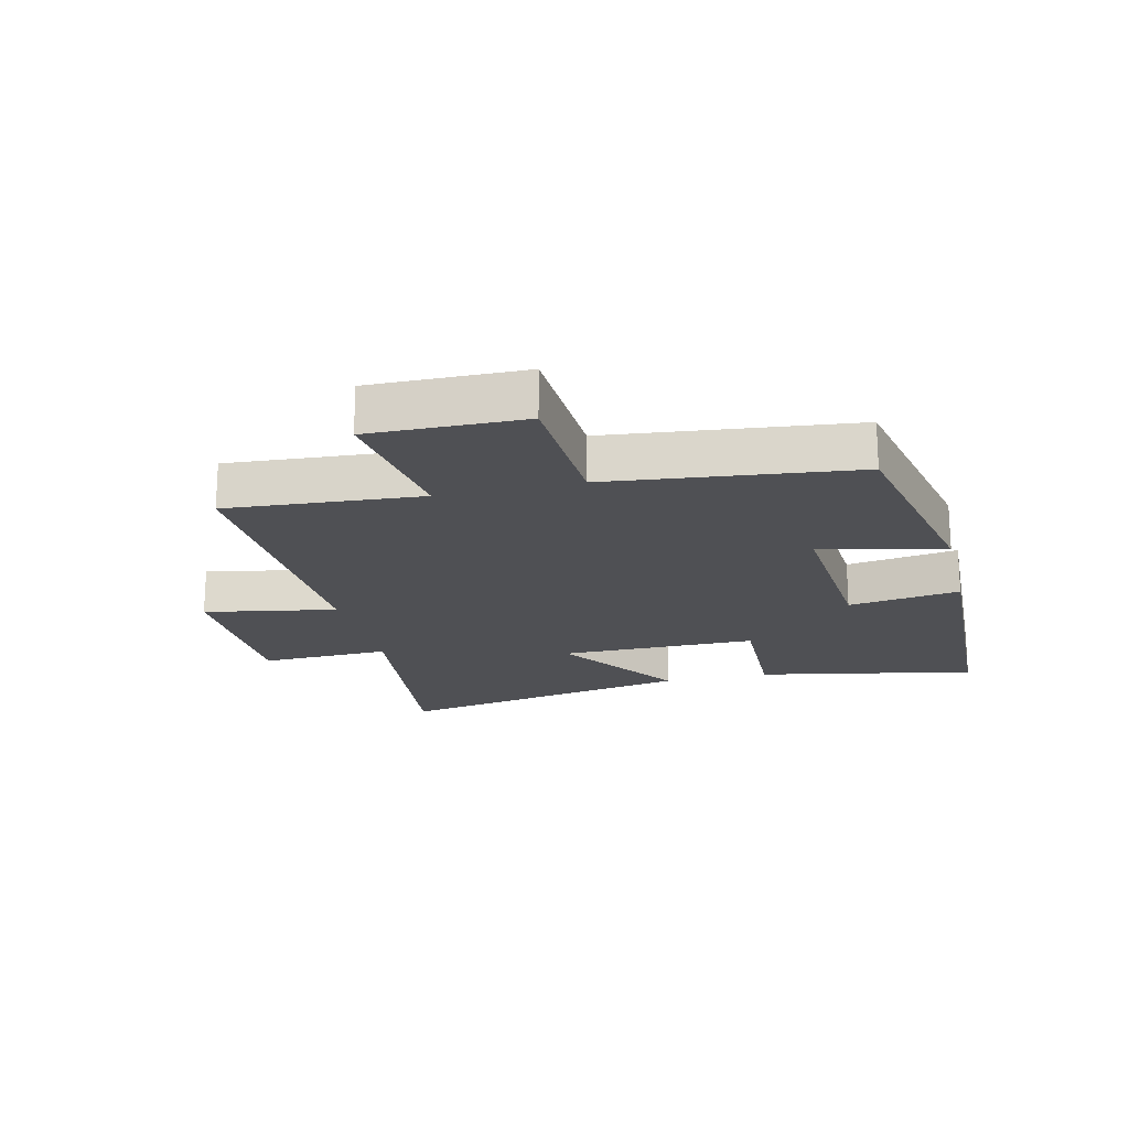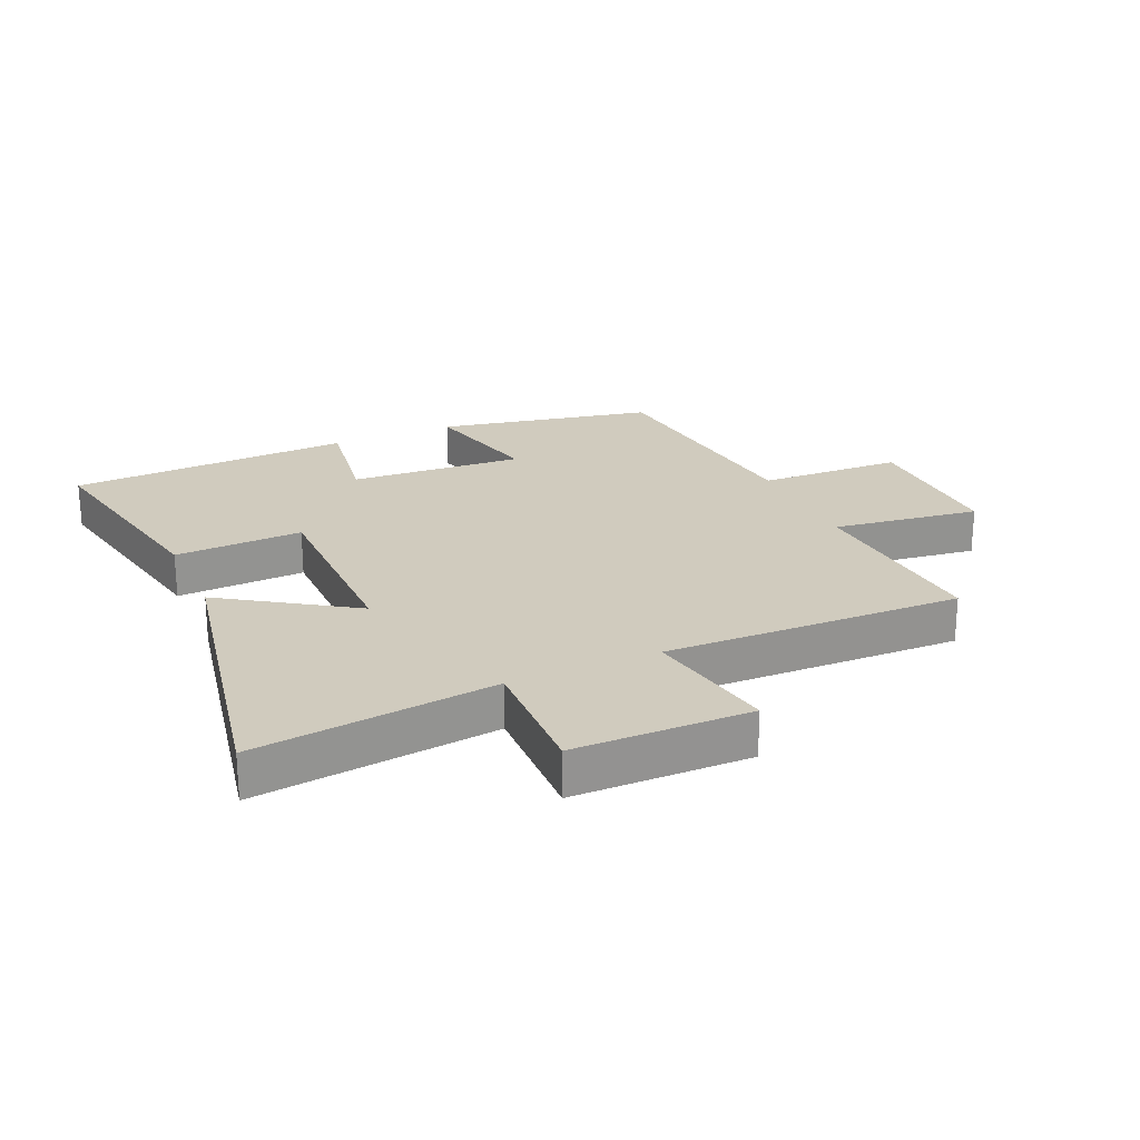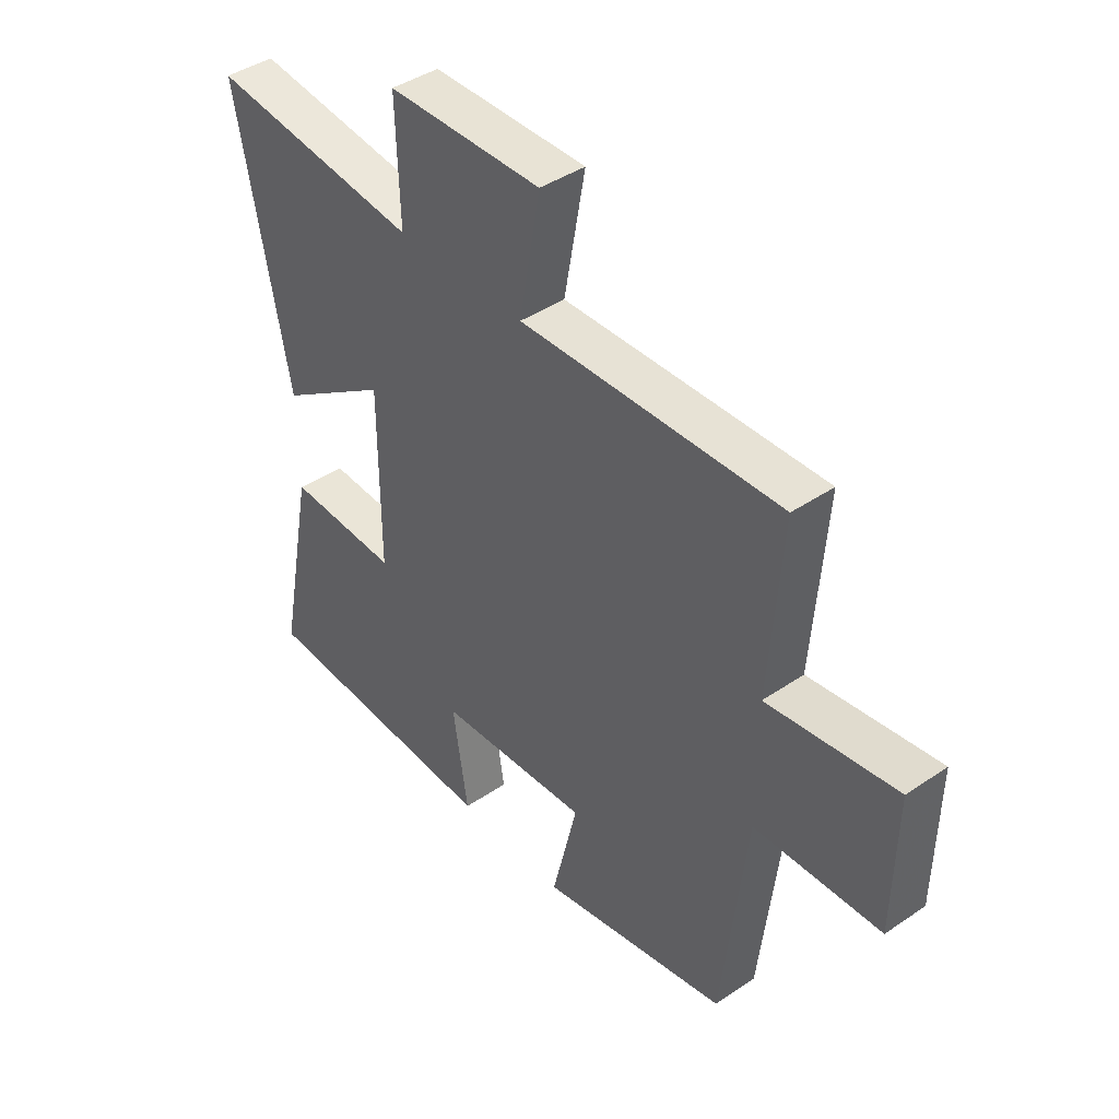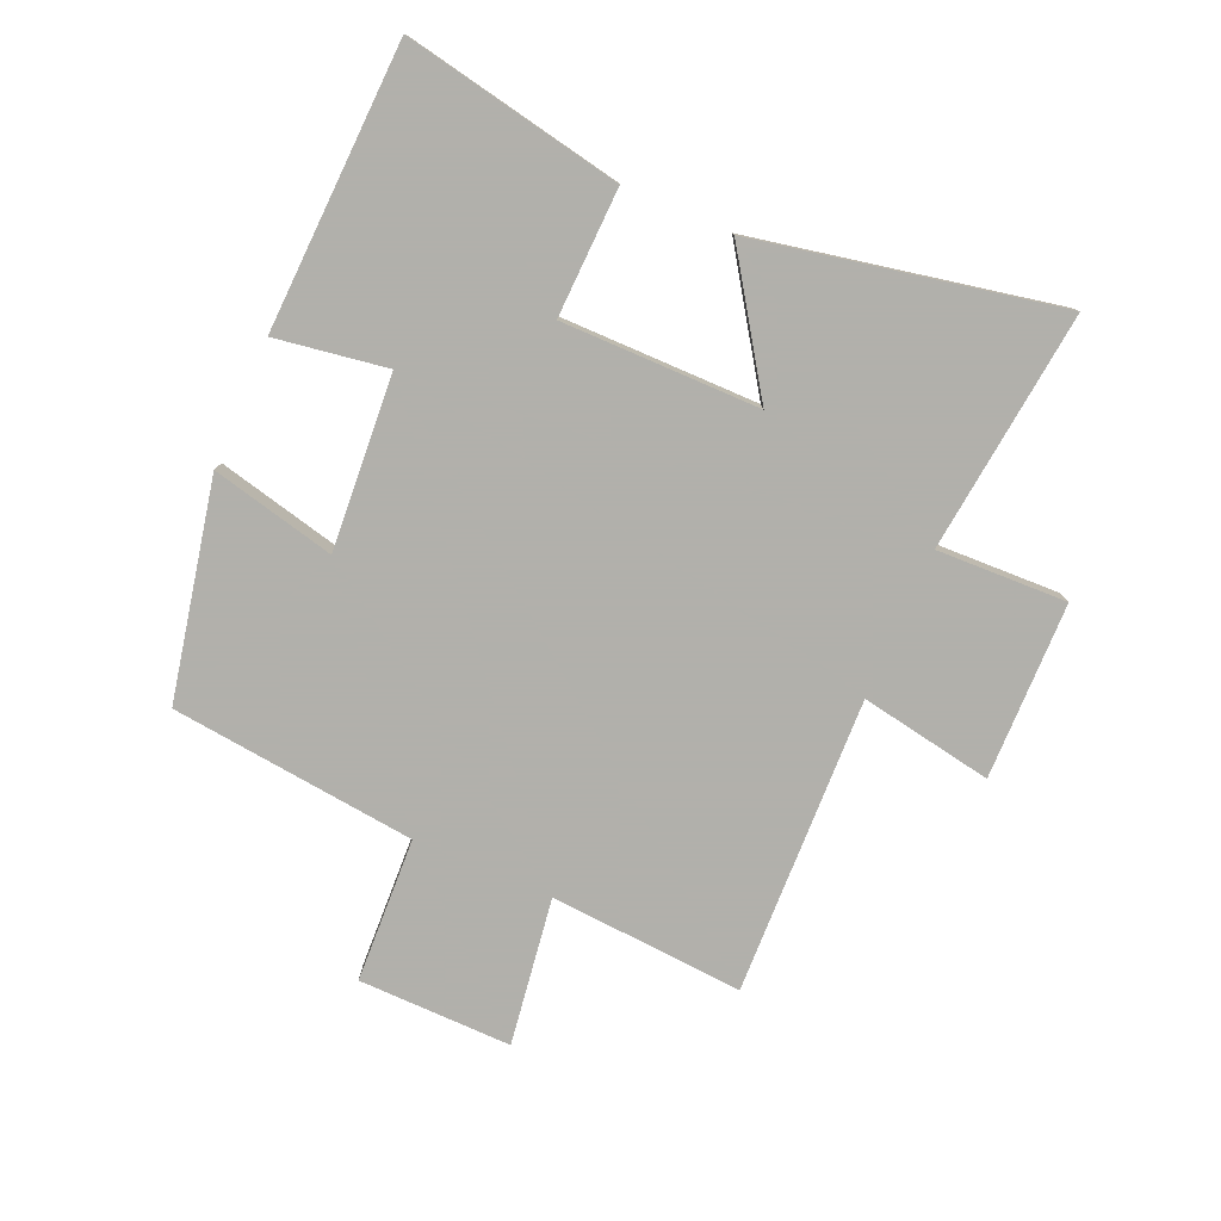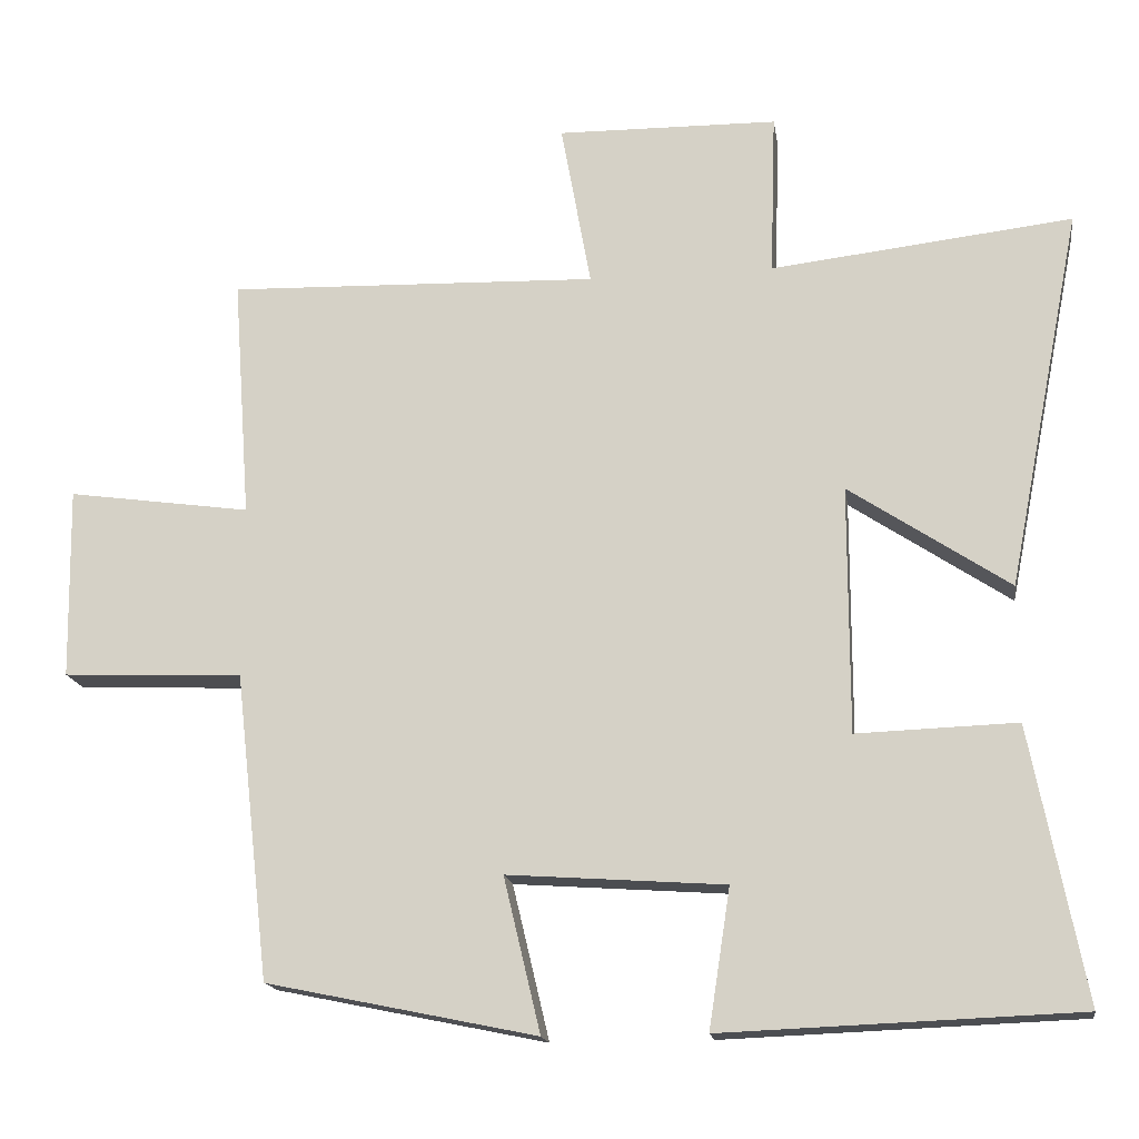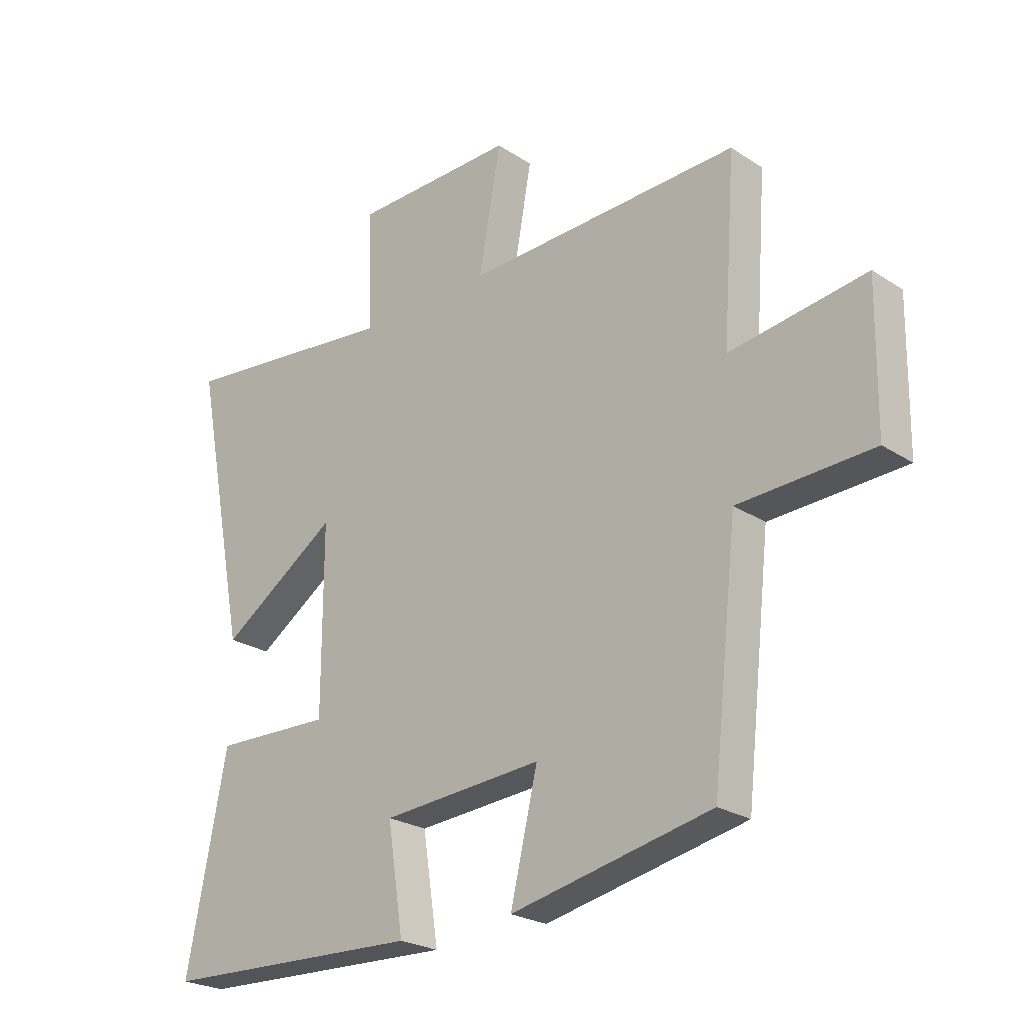
<metadata>
{"format":"obj","ext":"obj","renderer":"f3d","projection":"perspective","resolution":1024,"background":"white","views":[{"elev":-19.2,"azim":103.5,"up":"+Y"},{"elev":23.5,"azim":-24.2,"up":"+Y"},{"elev":42.1,"azim":50.8,"up":"+Z"},{"elev":-78.5,"azim":-113.4,"up":"+Y"},{"elev":-16.5,"azim":-171.4,"up":"+Z"},{"elev":-24.3,"azim":43.1,"up":"+Z"}]}
</metadata>
<code>
v 0.455 0.07 -0.427
v 0.102 0.07 -0.5
v 0.15 0.07 -0.298
v -0.134 0.07 -0.318
v -0.106 0.07 -0.5
v -0.57 0.07 -0.482
v -0.5 0.07 -0.125
v -0.291 0.07 -0.132
v -0.291 0.07 0.19
v -0.5 0.07 0.051
v -0.597 0.07 0.545
v -0.204 0.07 0.5
v -0.211 0.07 0.712
v 0.077 0.07 0.716
v 0.038 0.07 0.5
v 0.523 0.07 0.515
v 0.5 0.07 0.199
v 0.74 0.07 0.233
v 0.736 0.07 -0.017
v 0.5 0.07 -0.027
v 0.455 0 -0.427
v 0.102 0 -0.5
v 0.15 0 -0.298
v -0.134 0 -0.318
v -0.106 0 -0.5
v -0.57 0 -0.482
v -0.5 0 -0.125
v -0.291 0 -0.132
v -0.291 0 0.19
v -0.5 0 0.051
v -0.597 0 0.545
v -0.204 0 0.5
v -0.211 0 0.712
v 0.077 0 0.716
v 0.038 0 0.5
v 0.523 0 0.515
v 0.5 0 0.199
v 0.74 0 0.233
v 0.736 0 -0.017
v 0.5 0 -0.027
f 17 18 19 20
f 1 2 3
f 20 1 3
f 17 20 3
f 17 3 4
f 16 17 4
f 15 16 4
f 14 15 4
f 13 14 4
f 12 13 4
f 9 10 11 12
f 8 9 12 4
f 6 7 8
f 5 6 8
f 4 5 8
f 40 39 38 37
f 23 22 21
f 23 21 40
f 23 40 37
f 24 23 37
f 24 37 36
f 24 36 35
f 24 35 34
f 24 34 33
f 24 33 32
f 32 31 30 29
f 24 32 29 28
f 28 27 26
f 28 26 25
f 28 25 24
f 1 21 22 2
f 2 22 23 3
f 3 23 24 4
f 4 24 25 5
f 5 25 26 6
f 6 26 27 7
f 7 27 28 8
f 8 28 29 9
f 9 29 30 10
f 10 30 31 11
f 11 31 32 12
f 12 32 33 13
f 13 33 34 14
f 14 34 35 15
f 15 35 36 16
f 16 36 37 17
f 17 37 38 18
f 18 38 39 19
f 19 39 40 20
f 20 40 21 1

</code>
